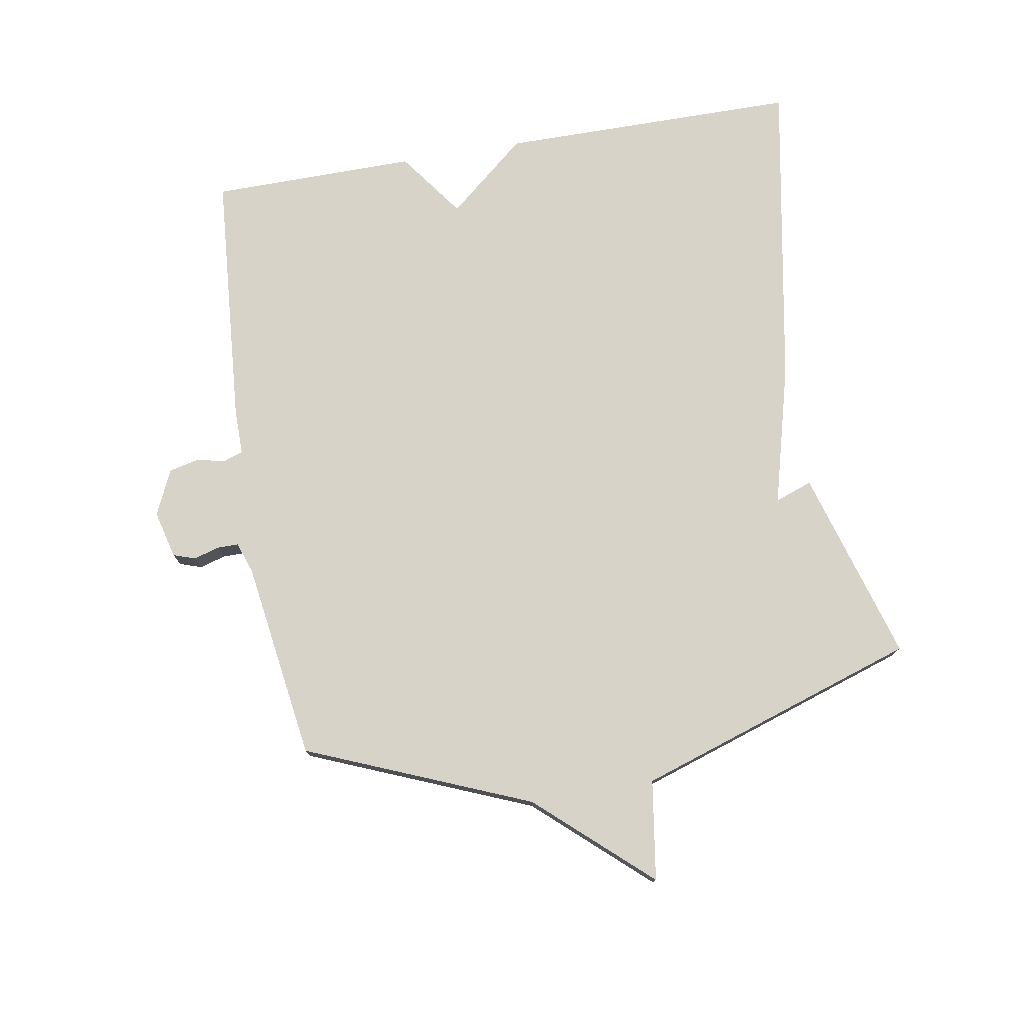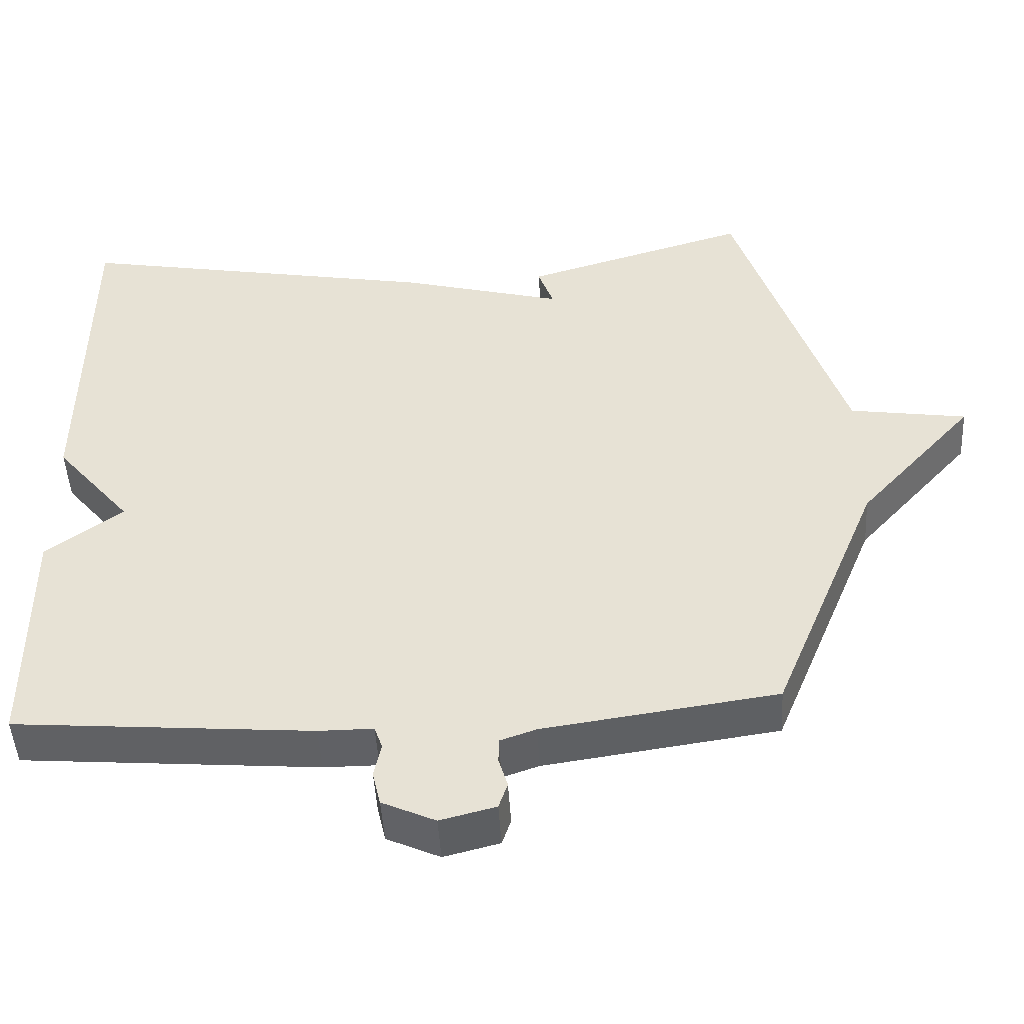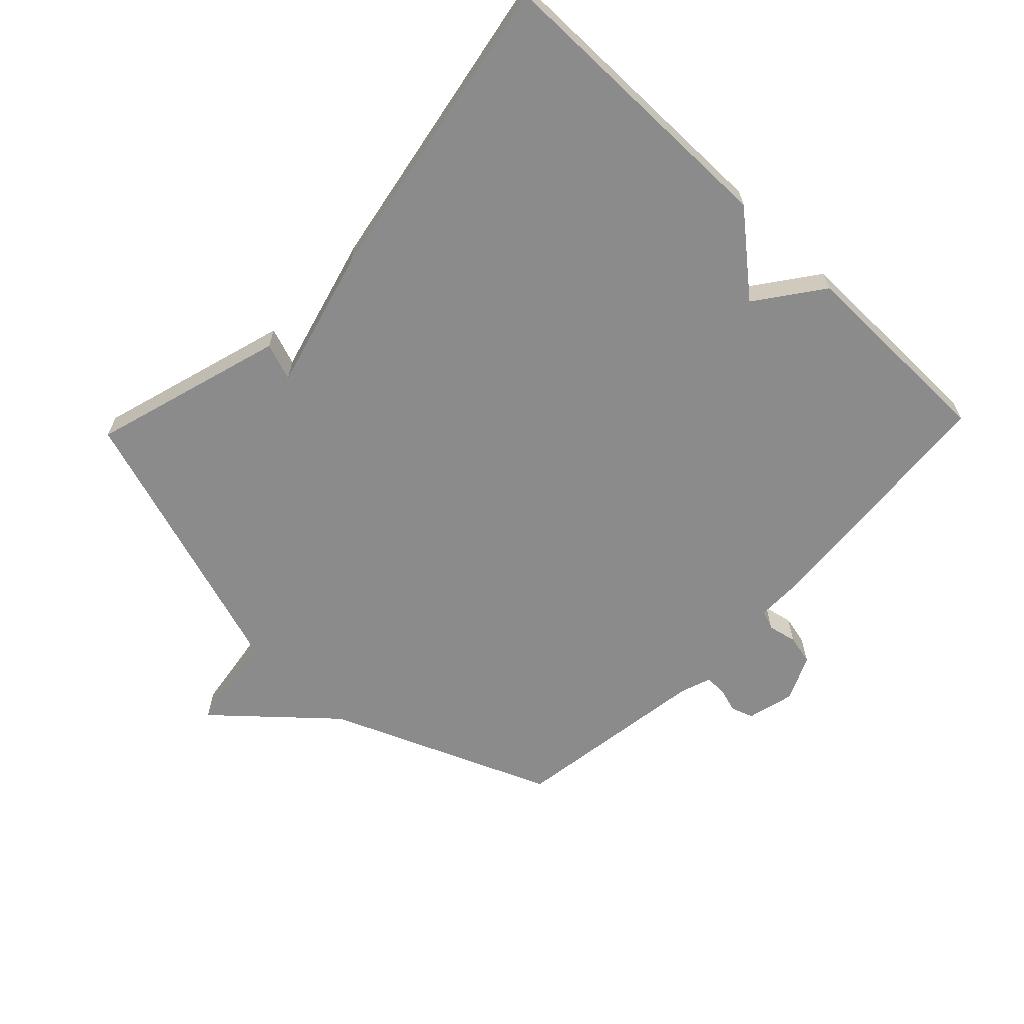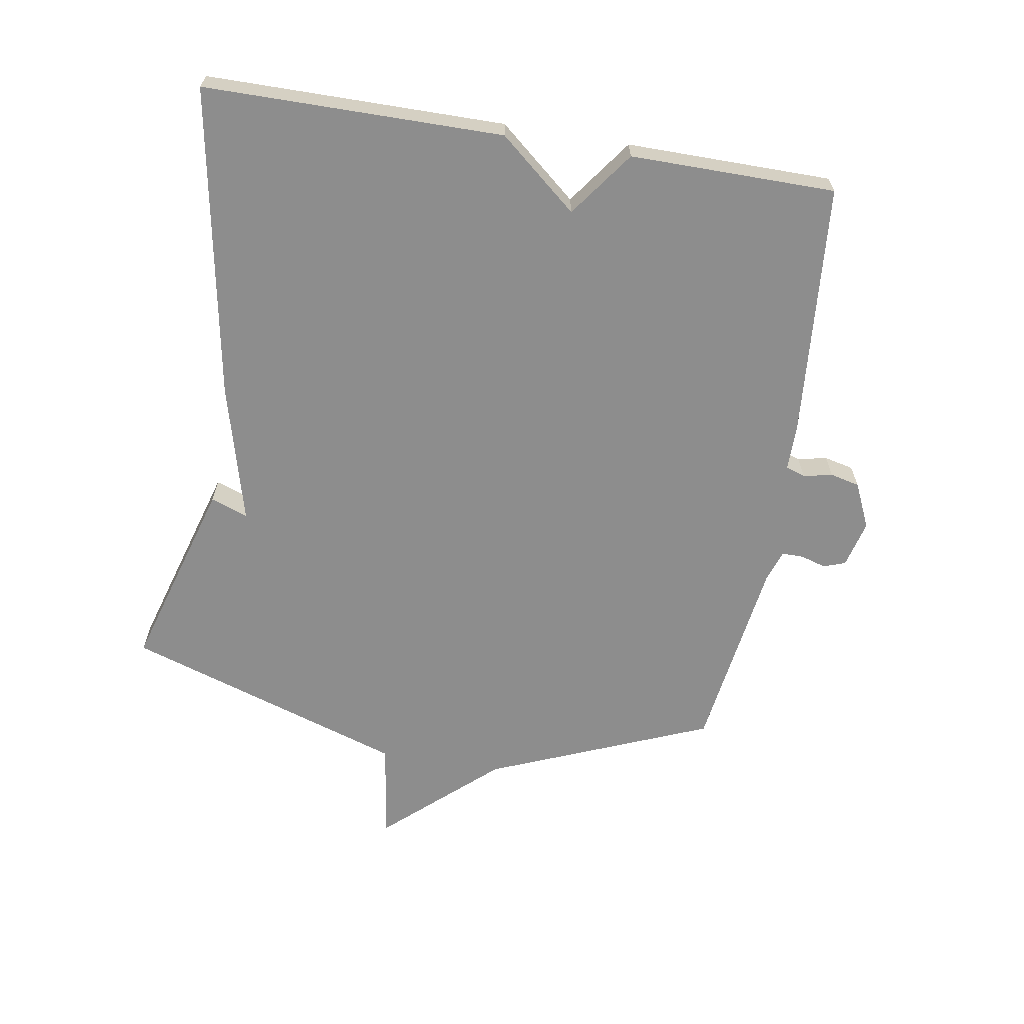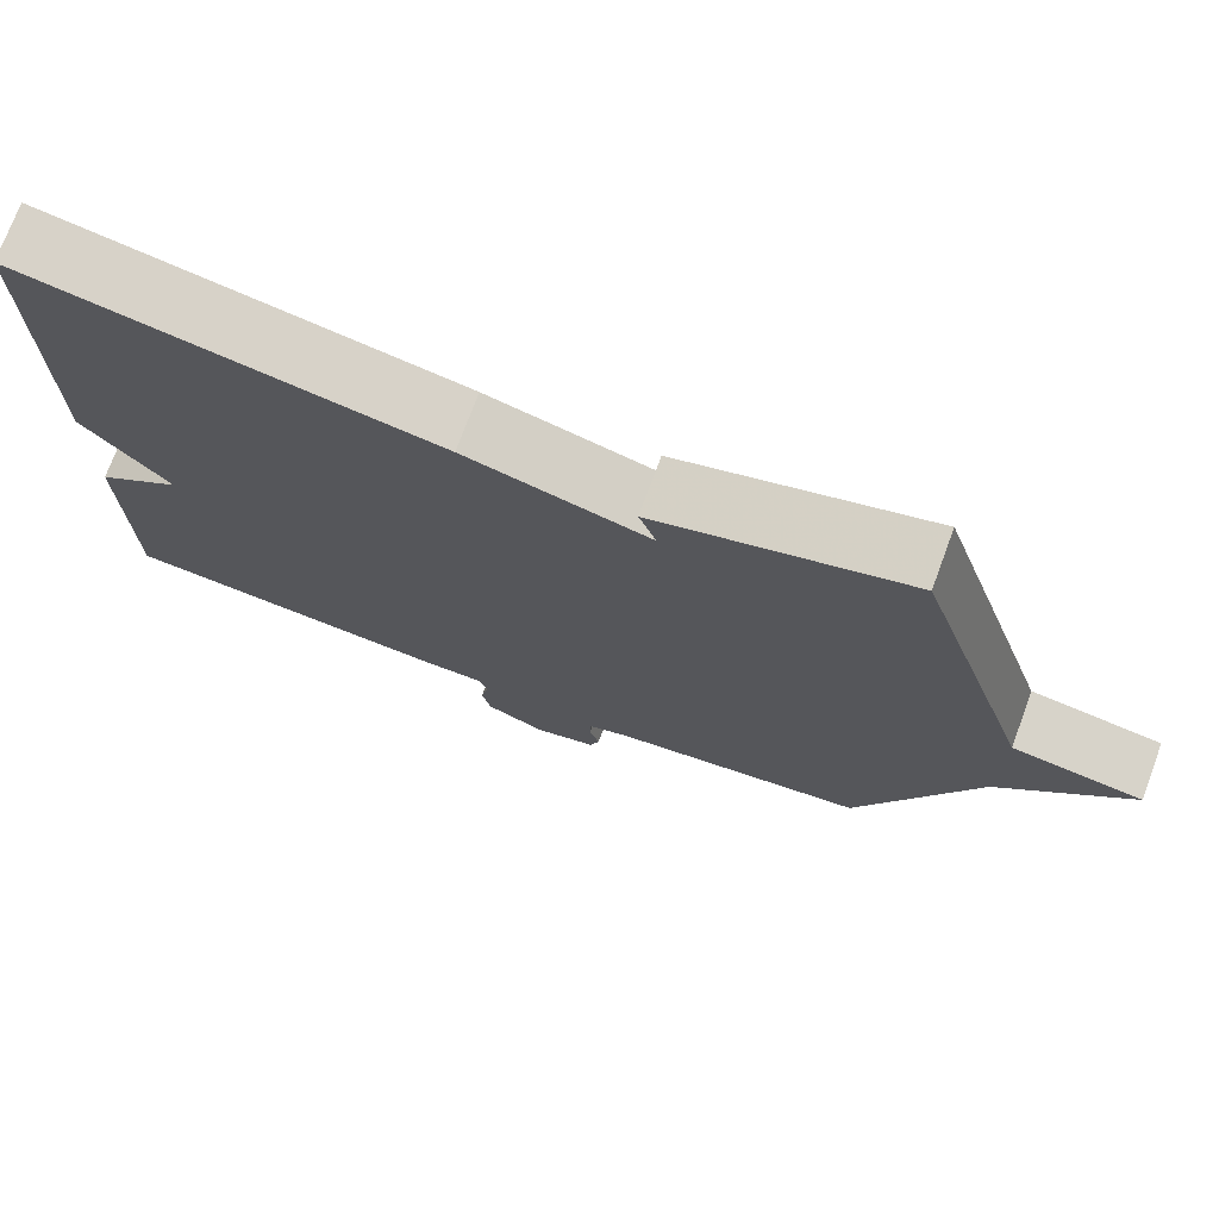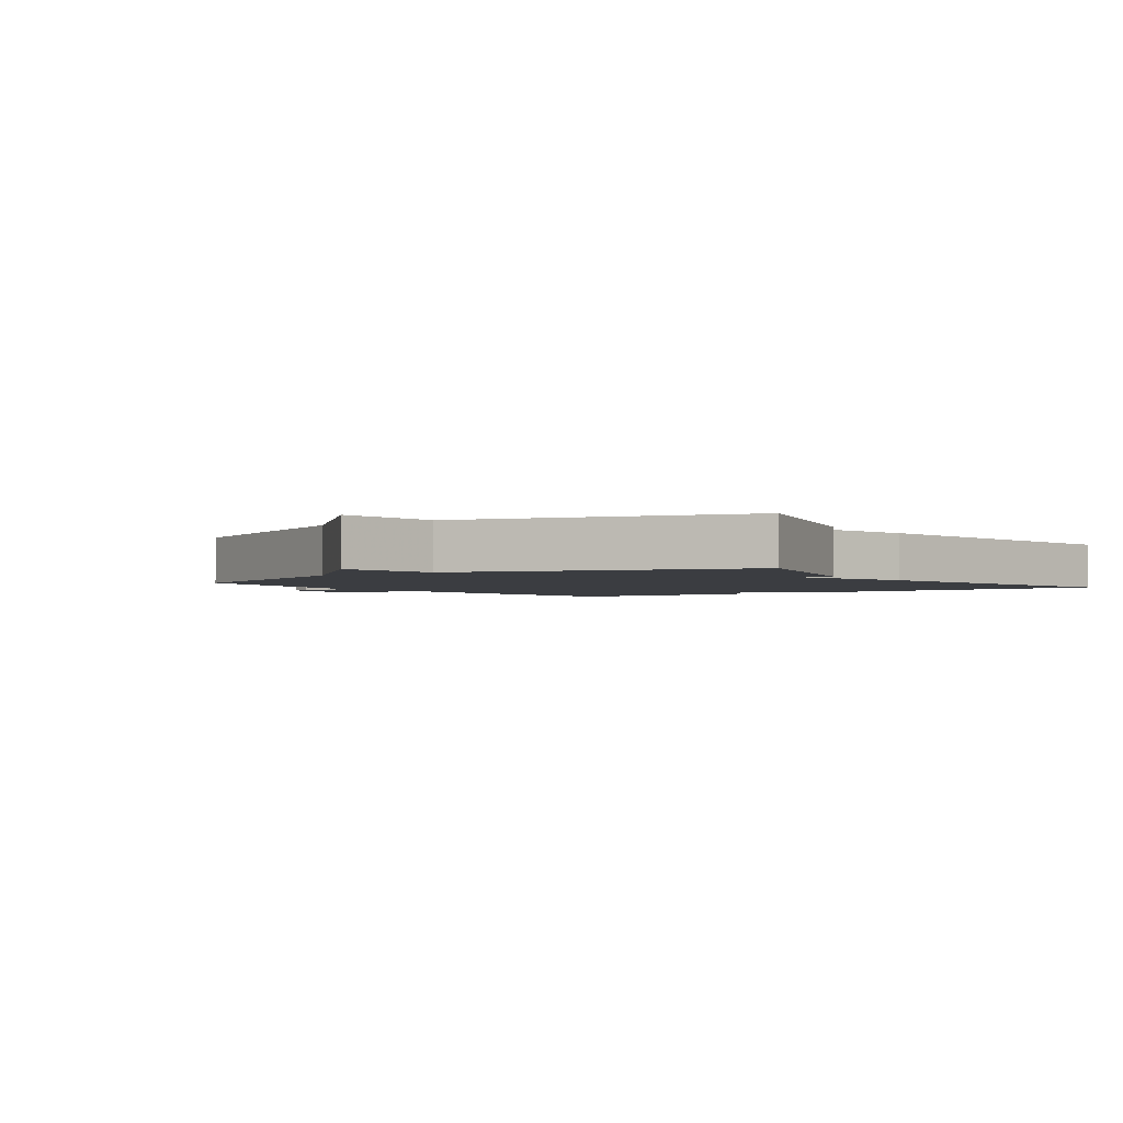
<metadata>
{"format":"obj","ext":"obj","renderer":"f3d","projection":"perspective","resolution":1024,"background":"white","views":[{"elev":76.3,"azim":-99.8,"up":"+Y"},{"elev":-47.6,"azim":-176.7,"up":"+Z"},{"elev":-63.9,"azim":46.2,"up":"+Y"},{"elev":-64.6,"azim":80.5,"up":"+Y"},{"elev":73.8,"azim":-159.7,"up":"+Z"},{"elev":-2.4,"azim":-54.0,"up":"+Y"}]}
</metadata>
<code>
v -0.5 0.07 -0.5
v -0.646 0.07 -0.147
v -0.804 0.07 0.029
v -0.646 0.07 0.053
v -0.5 0.07 0.5
v -0.195 0.07 0.41
v -0.216 0.07 0.351
v 0.005 0.07 0.41
v 0.5 0.07 0.5
v 0.502 0.07 0.026
v 0.398 0.07 -0.098
v 0.502 0.07 -0.174
v 0.5 0.07 -0.5
v 0.097 0.07 -0.533
v 0.023 0.07 -0.533
v 0.012 0.07 -0.564
v 0.022 0.07 -0.61
v 0.011 0.07 -0.657
v -0.061 0.07 -0.69
v -0.136 0.07 -0.671
v -0.148 0.07 -0.636
v -0.136 0.07 -0.596
v -0.136 0.07 -0.562
v -0.185 0.07 -0.545
v -0.5 0 -0.5
v -0.646 0 -0.147
v -0.804 0 0.029
v -0.646 0 0.053
v -0.5 0 0.5
v -0.195 0 0.41
v -0.216 0 0.351
v 0.005 0 0.41
v 0.5 0 0.5
v 0.502 0 0.026
v 0.398 0 -0.098
v 0.502 0 -0.174
v 0.5 0 -0.5
v 0.097 0 -0.533
v 0.023 0 -0.533
v 0.012 0 -0.564
v 0.022 0 -0.61
v 0.011 0 -0.657
v -0.061 0 -0.69
v -0.136 0 -0.671
v -0.148 0 -0.636
v -0.136 0 -0.596
v -0.136 0 -0.562
v -0.185 0 -0.545
f 20 21 22
f 19 20 22
f 18 19 22
f 17 18 22
f 16 17 22
f 15 16 22 23
f 13 14 15
f 12 13 15
f 11 12 15
f 15 23 24
f 11 15 24
f 10 11 24
f 9 10 24
f 8 9 24
f 7 8 24
f 4 5 6 7
f 2 3 4
f 4 7 24
f 2 4 24
f 1 2 24
f 46 45 44
f 46 44 43
f 46 43 42
f 46 42 41
f 46 41 40
f 47 46 40 39
f 39 38 37
f 39 37 36
f 39 36 35
f 48 47 39
f 48 39 35
f 48 35 34
f 48 34 33
f 48 33 32
f 48 32 31
f 31 30 29 28
f 28 27 26
f 48 31 28
f 48 28 26
f 48 26 25
f 1 25 26 2
f 2 26 27 3
f 3 27 28 4
f 4 28 29 5
f 5 29 30 6
f 6 30 31 7
f 7 31 32 8
f 8 32 33 9
f 9 33 34 10
f 10 34 35 11
f 11 35 36 12
f 12 36 37 13
f 13 37 38 14
f 14 38 39 15
f 15 39 40 16
f 16 40 41 17
f 17 41 42 18
f 18 42 43 19
f 19 43 44 20
f 20 44 45 21
f 21 45 46 22
f 22 46 47 23
f 23 47 48 24
f 24 48 25 1

</code>
